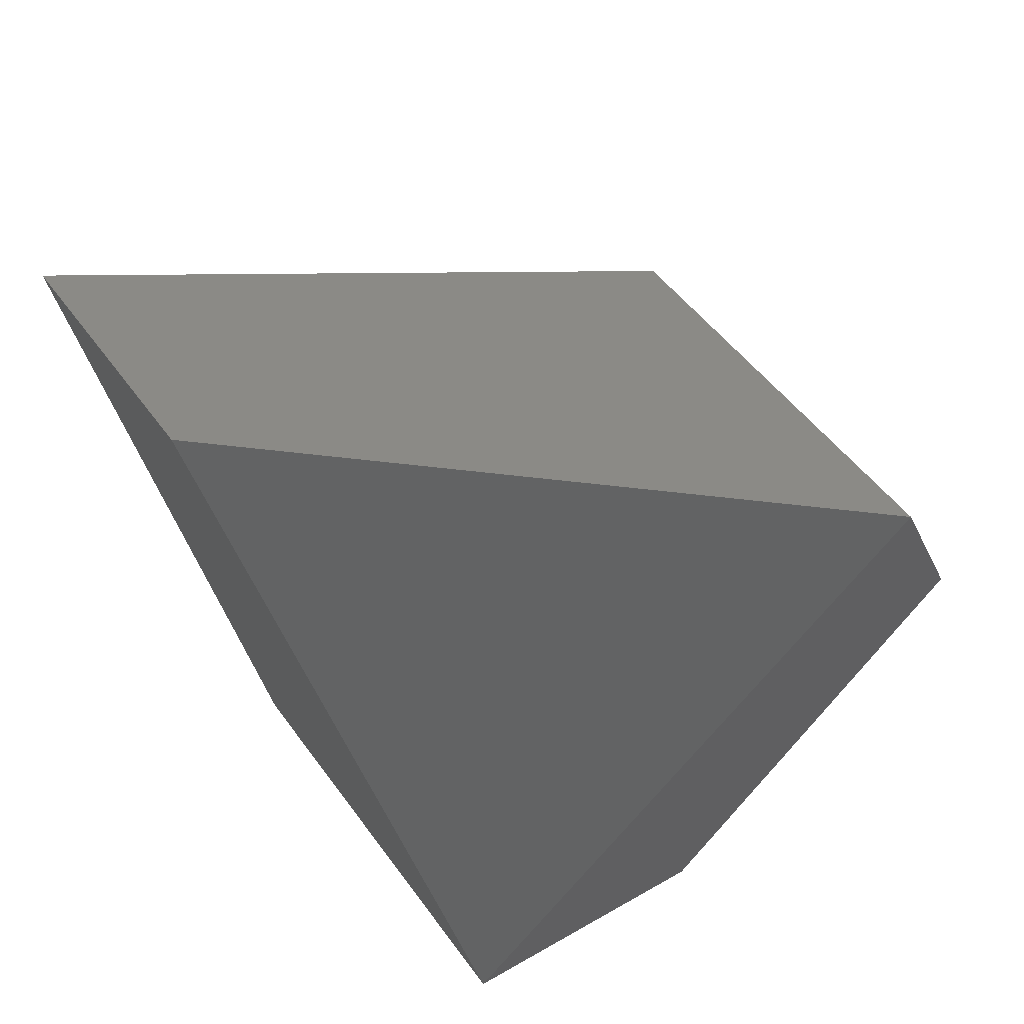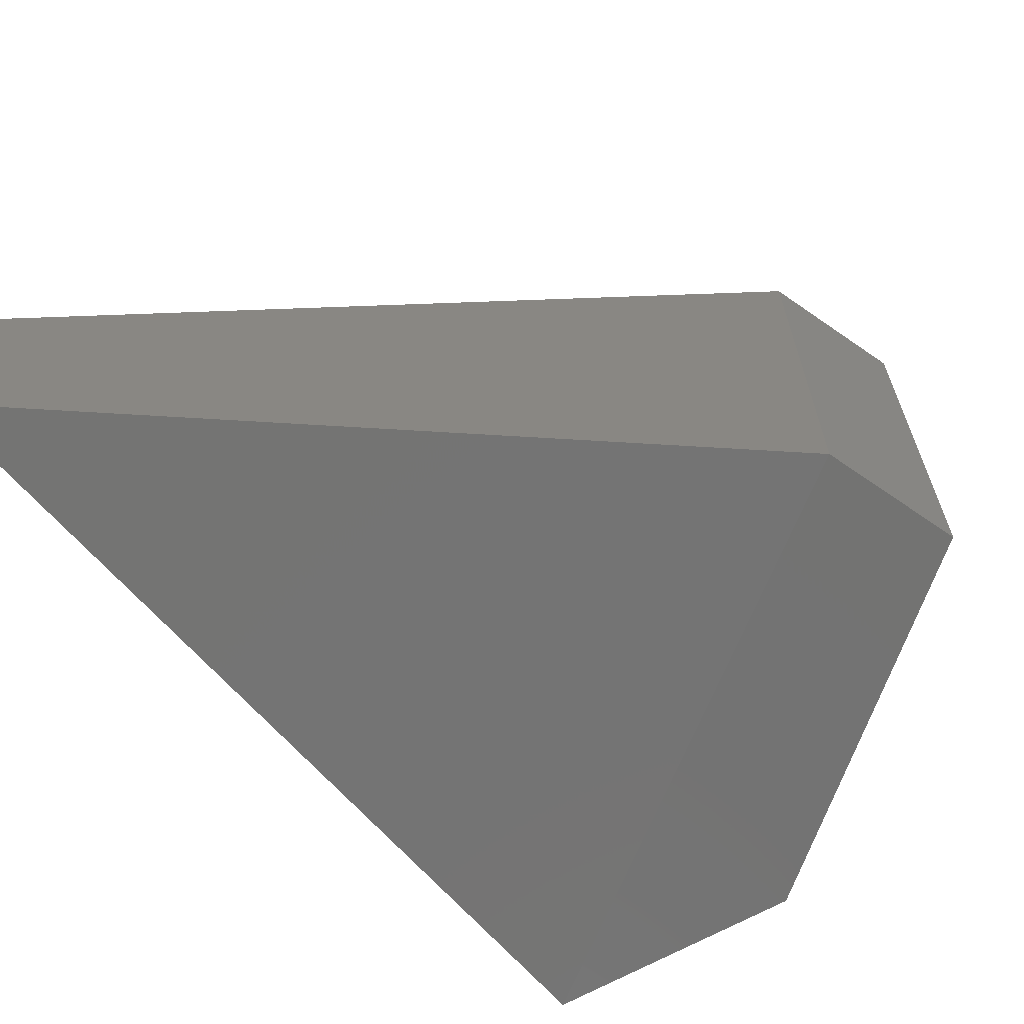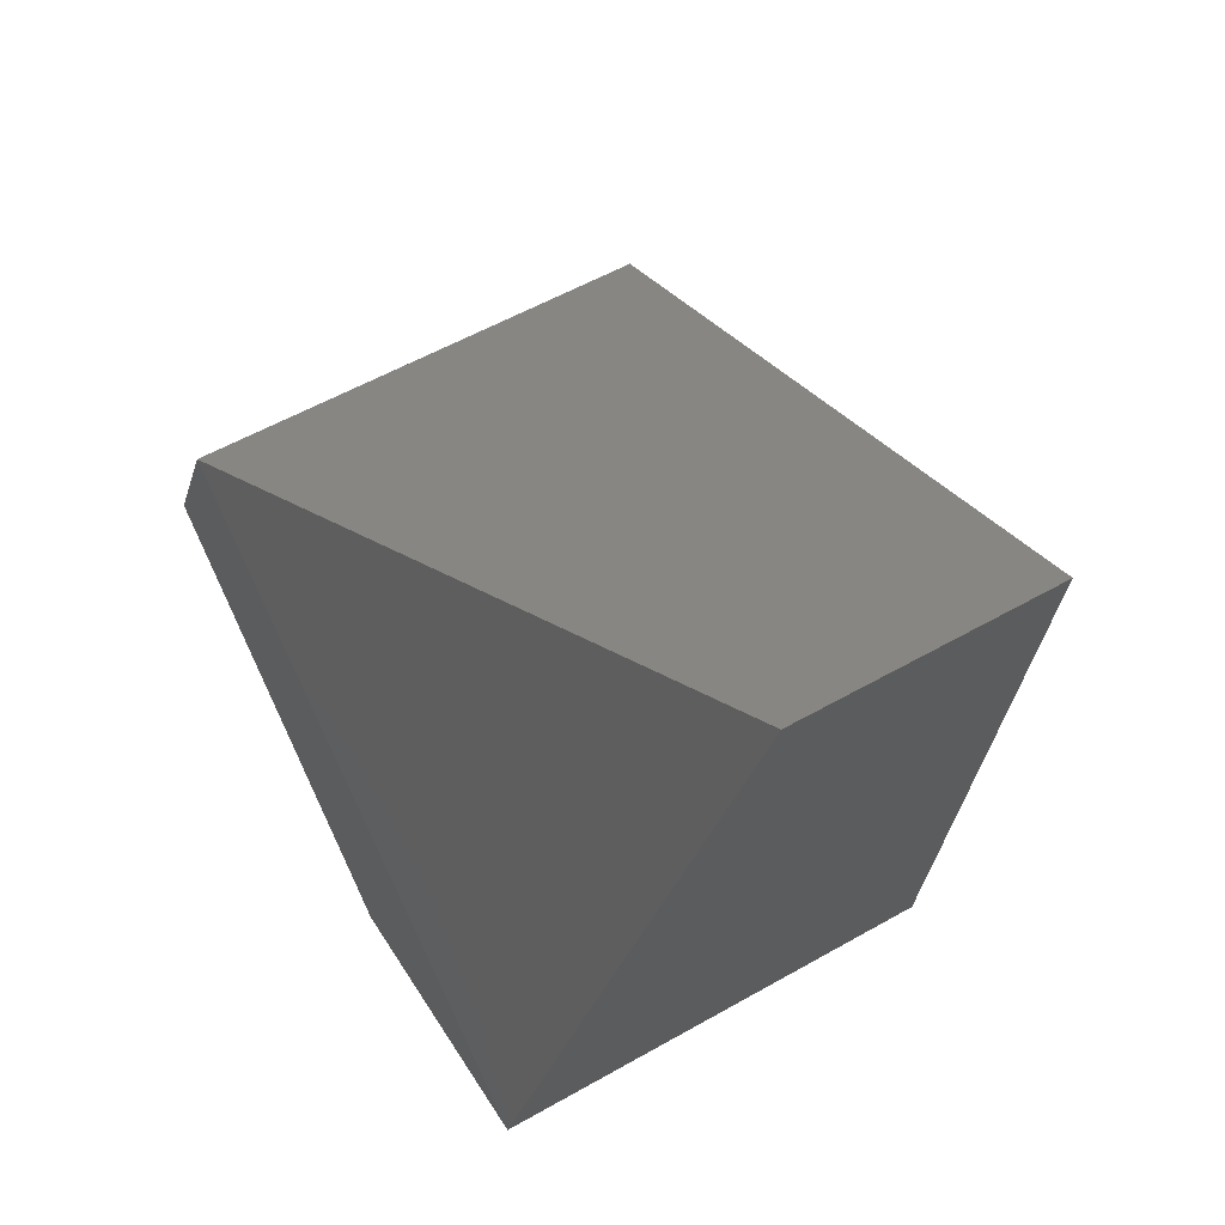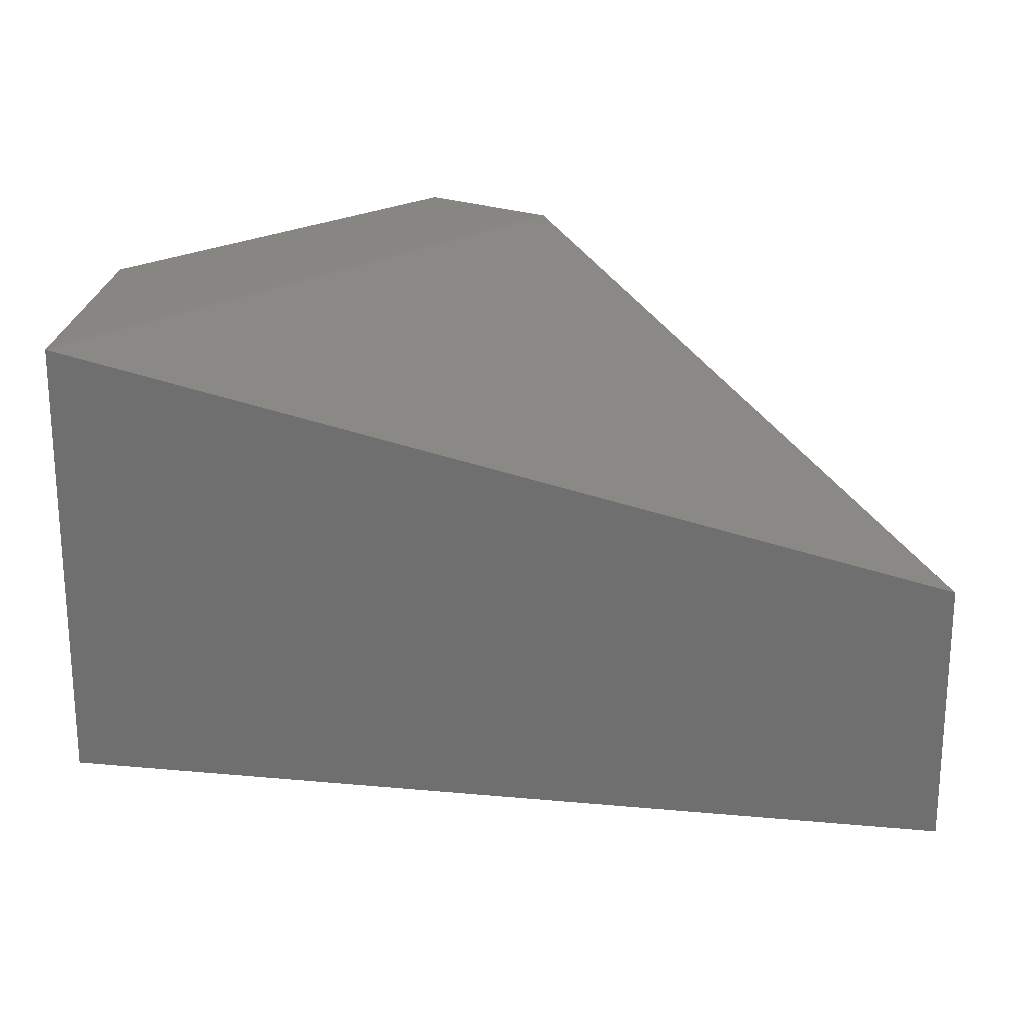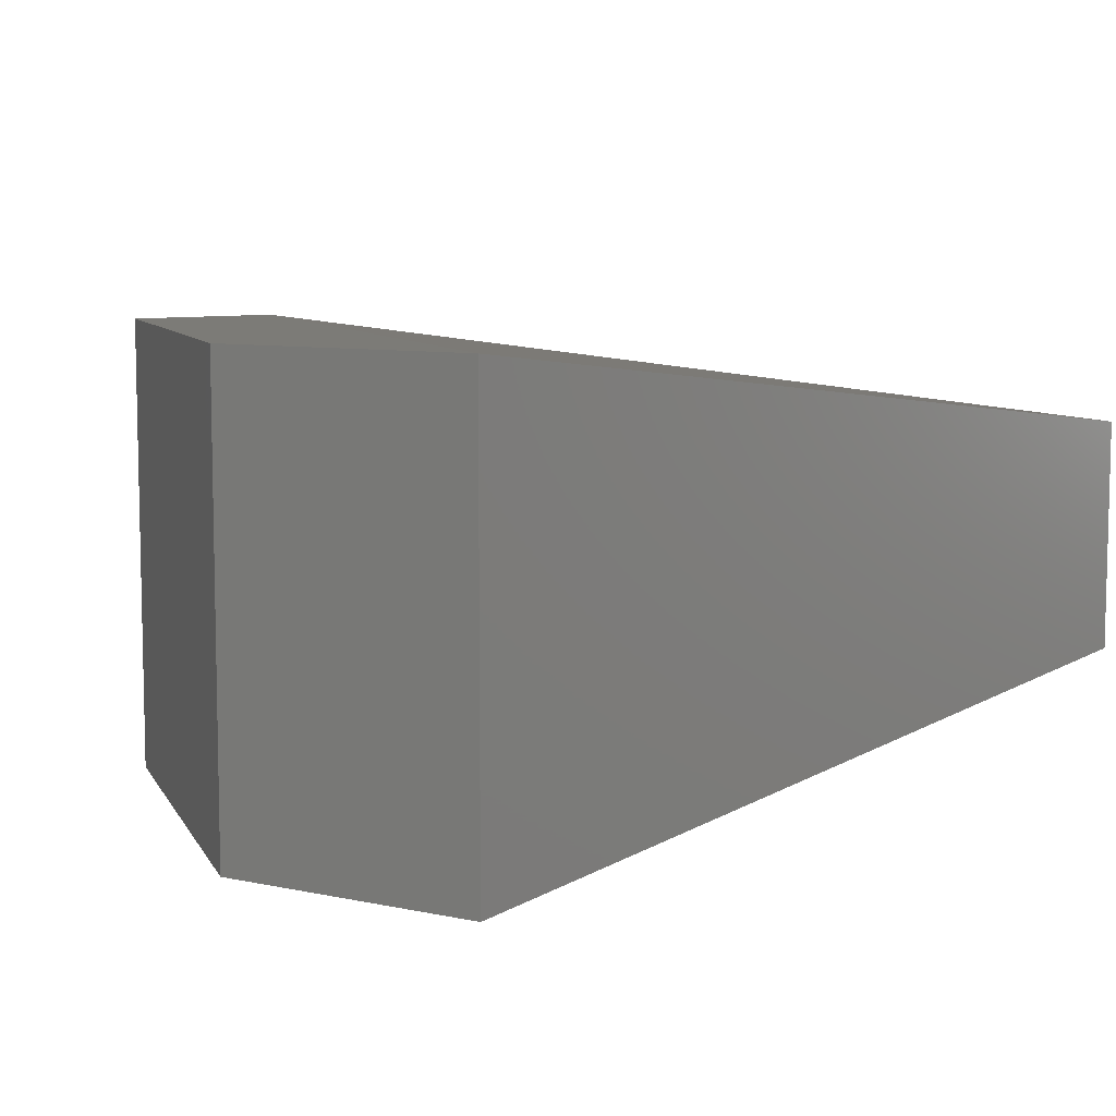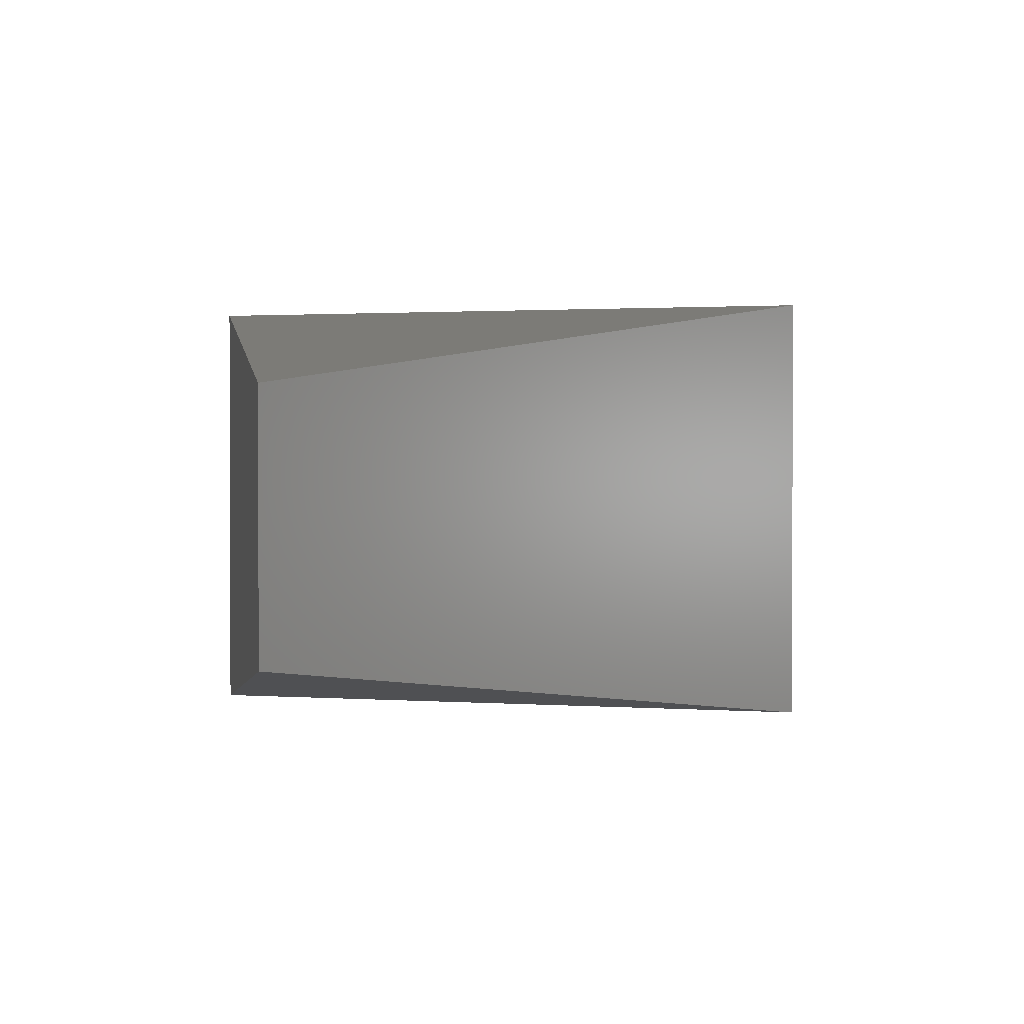
<metadata>
{"format":"stl","ext":"stl","renderer":"f3d","projection":"perspective","resolution":1024,"background":"white","views":[{"elev":47.2,"azim":-33.3,"up":"+Z"},{"elev":-65.0,"azim":29.9,"up":"+Y"},{"elev":54.1,"azim":-121.4,"up":"+Z"},{"elev":23.1,"azim":-83.1,"up":"+Y"},{"elev":8.2,"azim":-149.1,"up":"+Y"},{"elev":1.3,"azim":-22.6,"up":"+Y"}]}
</metadata>
<code>
# stl→obj: 10 verts, 16 faces
v 66.11 6.935 4.491
v 66.11 6.909 4.491
v 66.19 6.947 4.443
v 66.19 6.897 4.443
v 66.2 6.947 4.428
v 66.2 6.897 4.428
v 66.13 6.897 4.396
v 66.16 6.897 4.396
v 66.13 6.947 4.396
v 66.16 6.947 4.396
f 1 2 3
f 2 3 4
f 3 4 5
f 4 5 6
f 2 4 7
f 4 7 6
f 7 6 8
f 1 9 3
f 9 3 10
f 3 10 5
f 8 7 10
f 7 10 9
f 10 8 5
f 8 5 6
f 1 2 9
f 2 9 7

</code>
